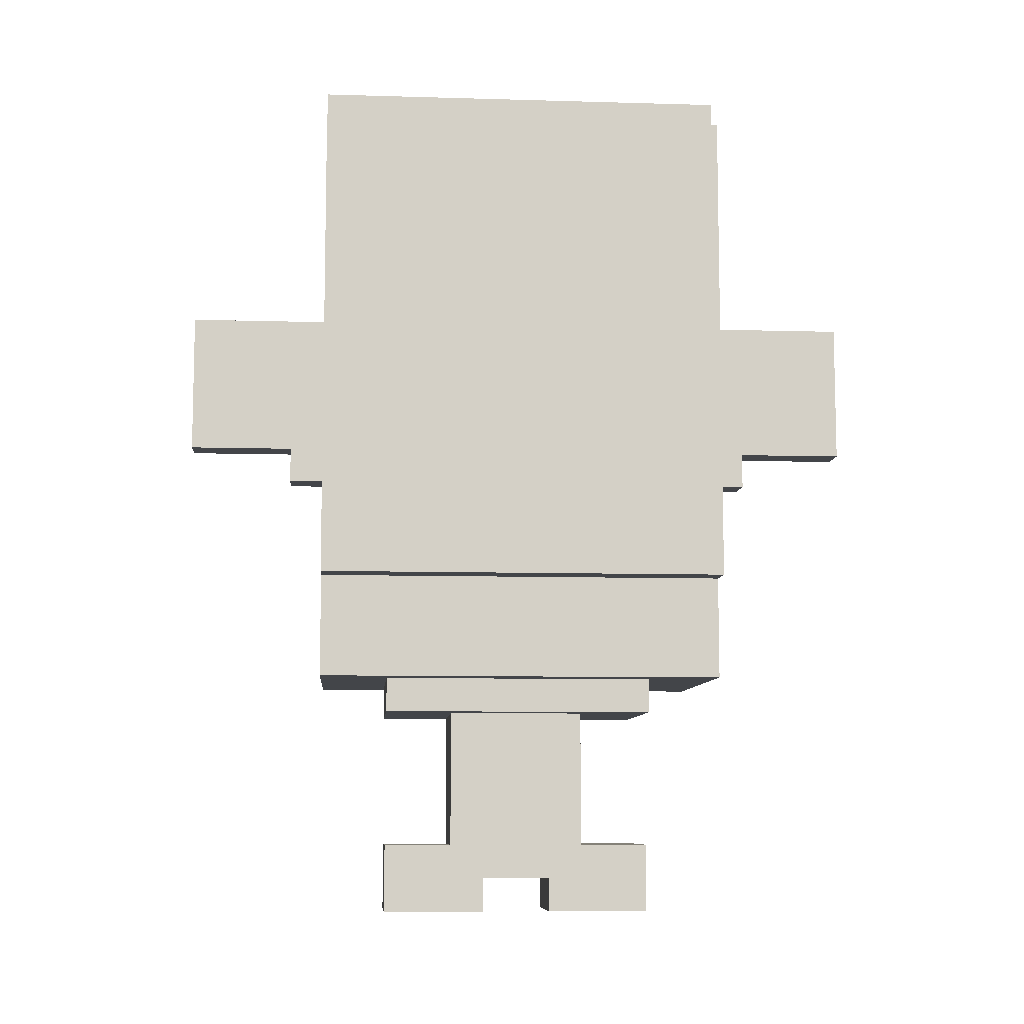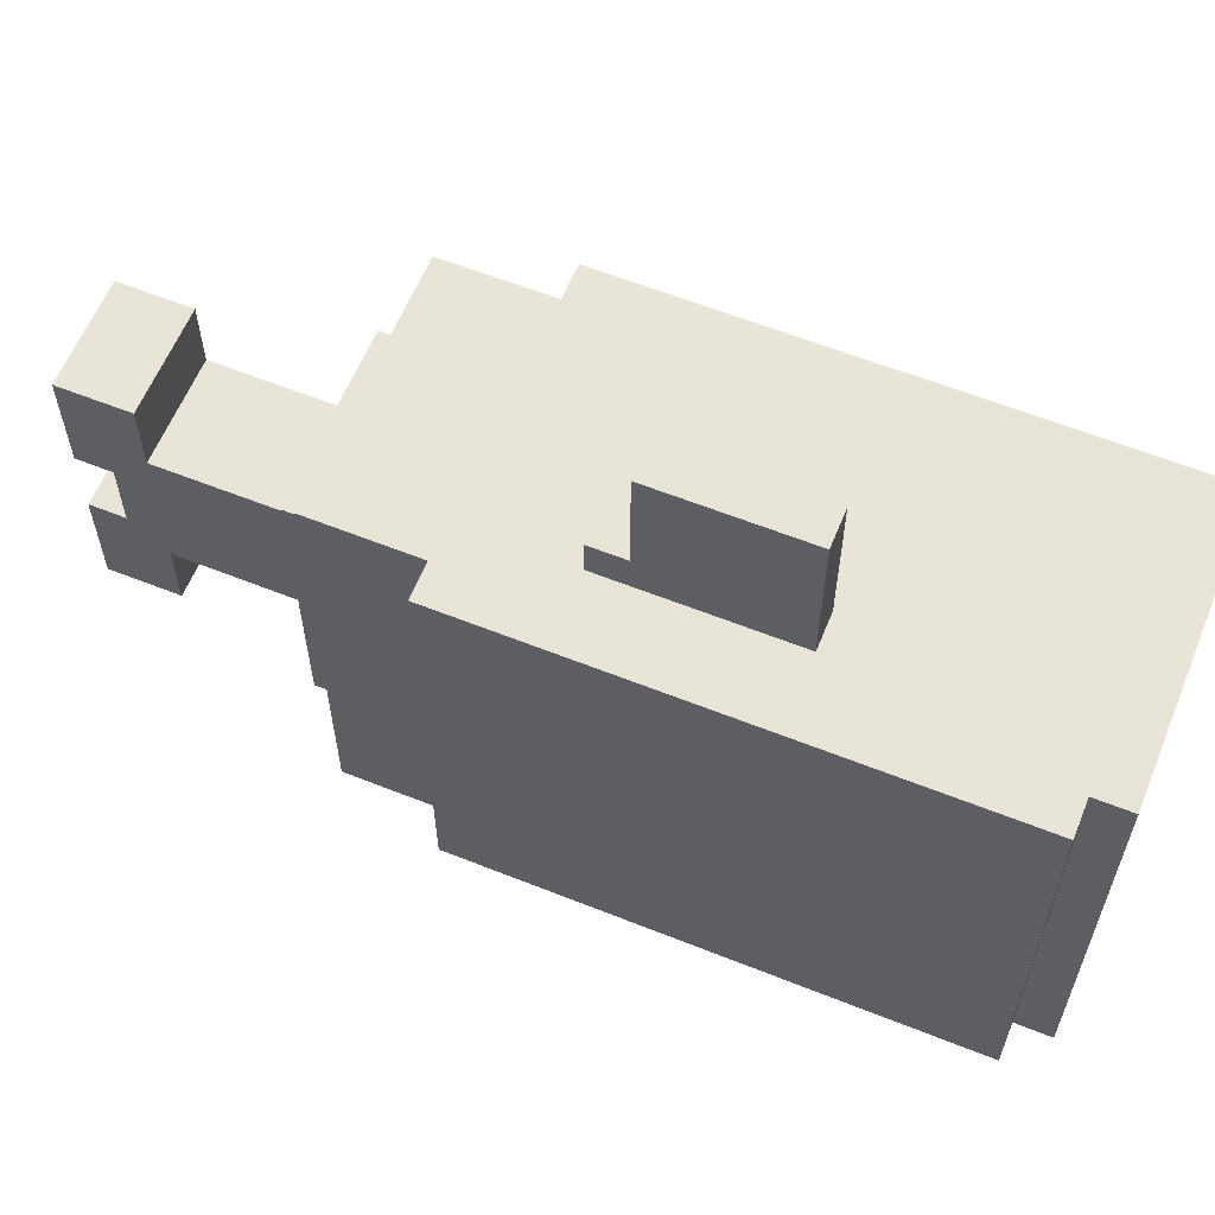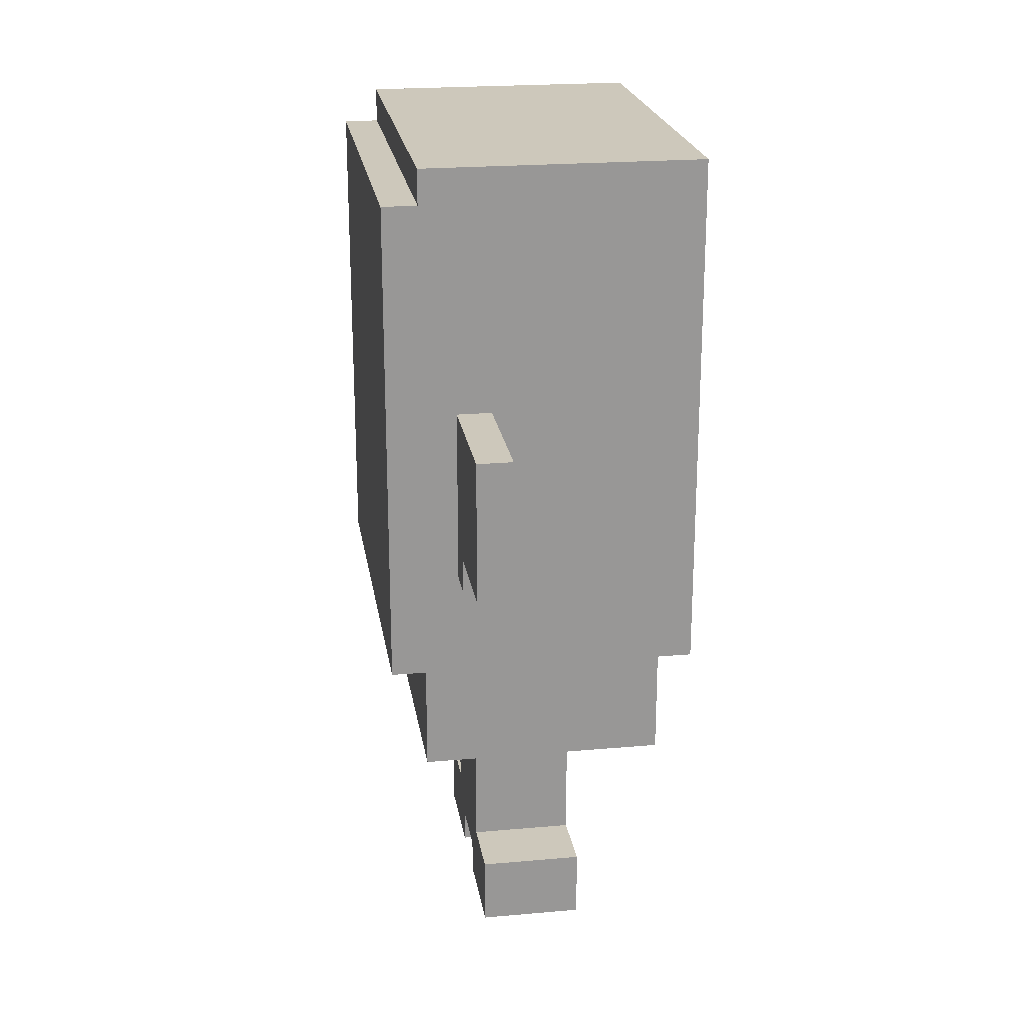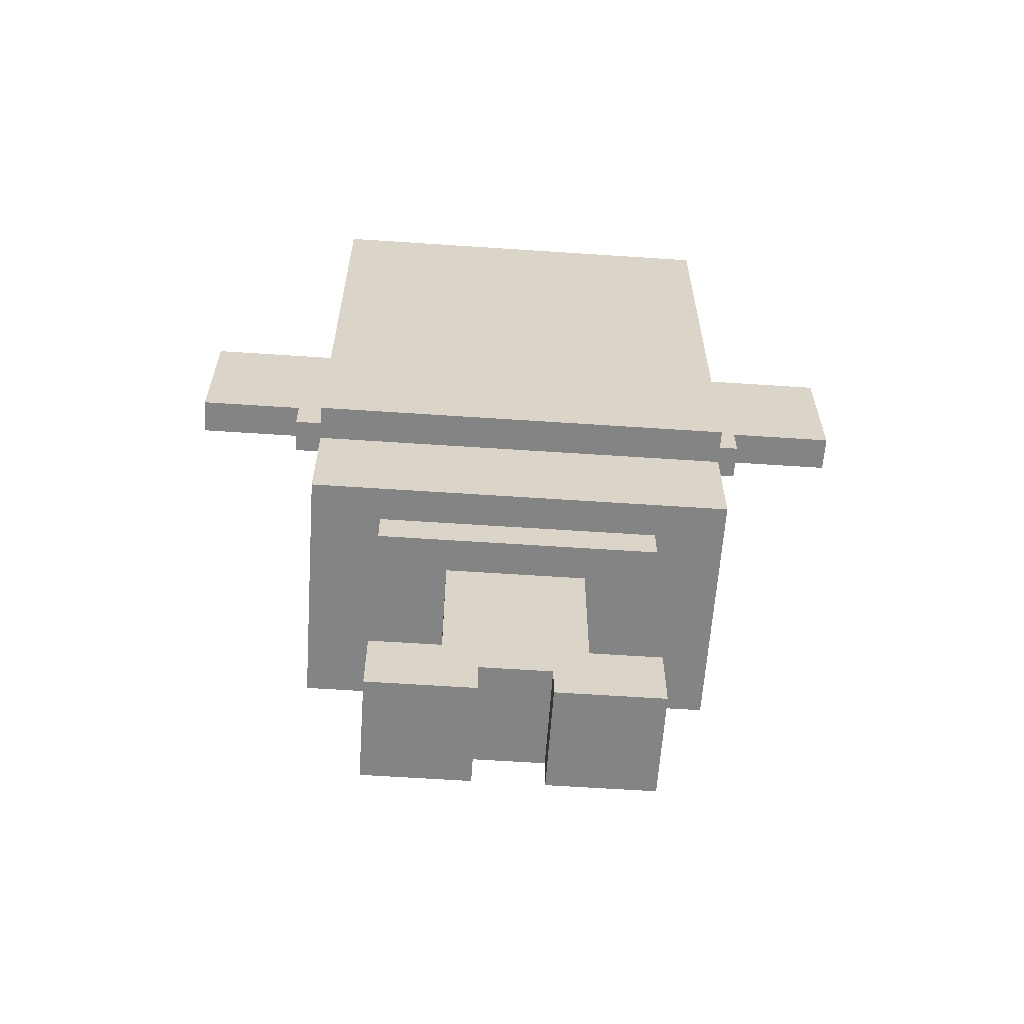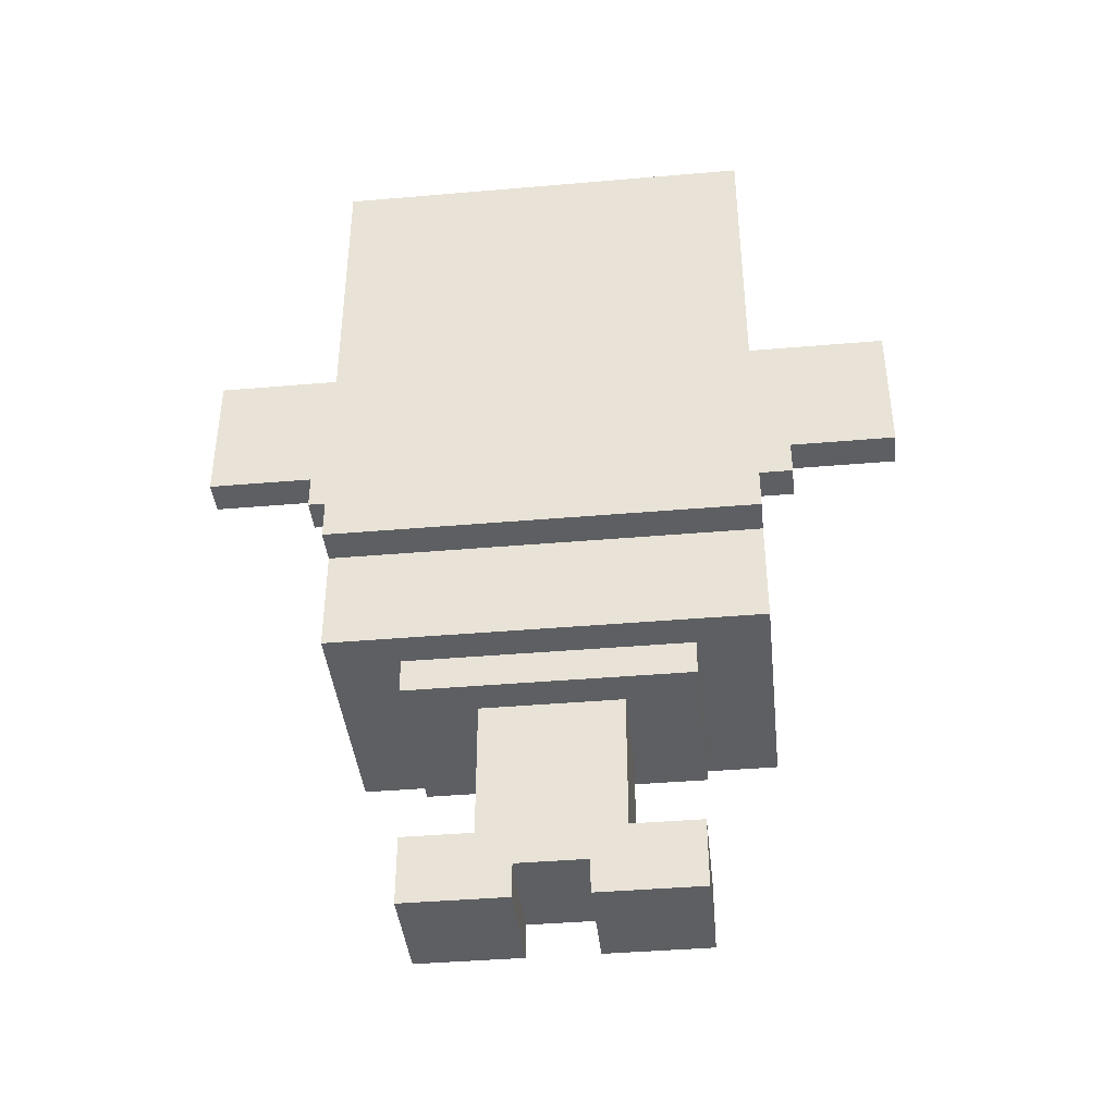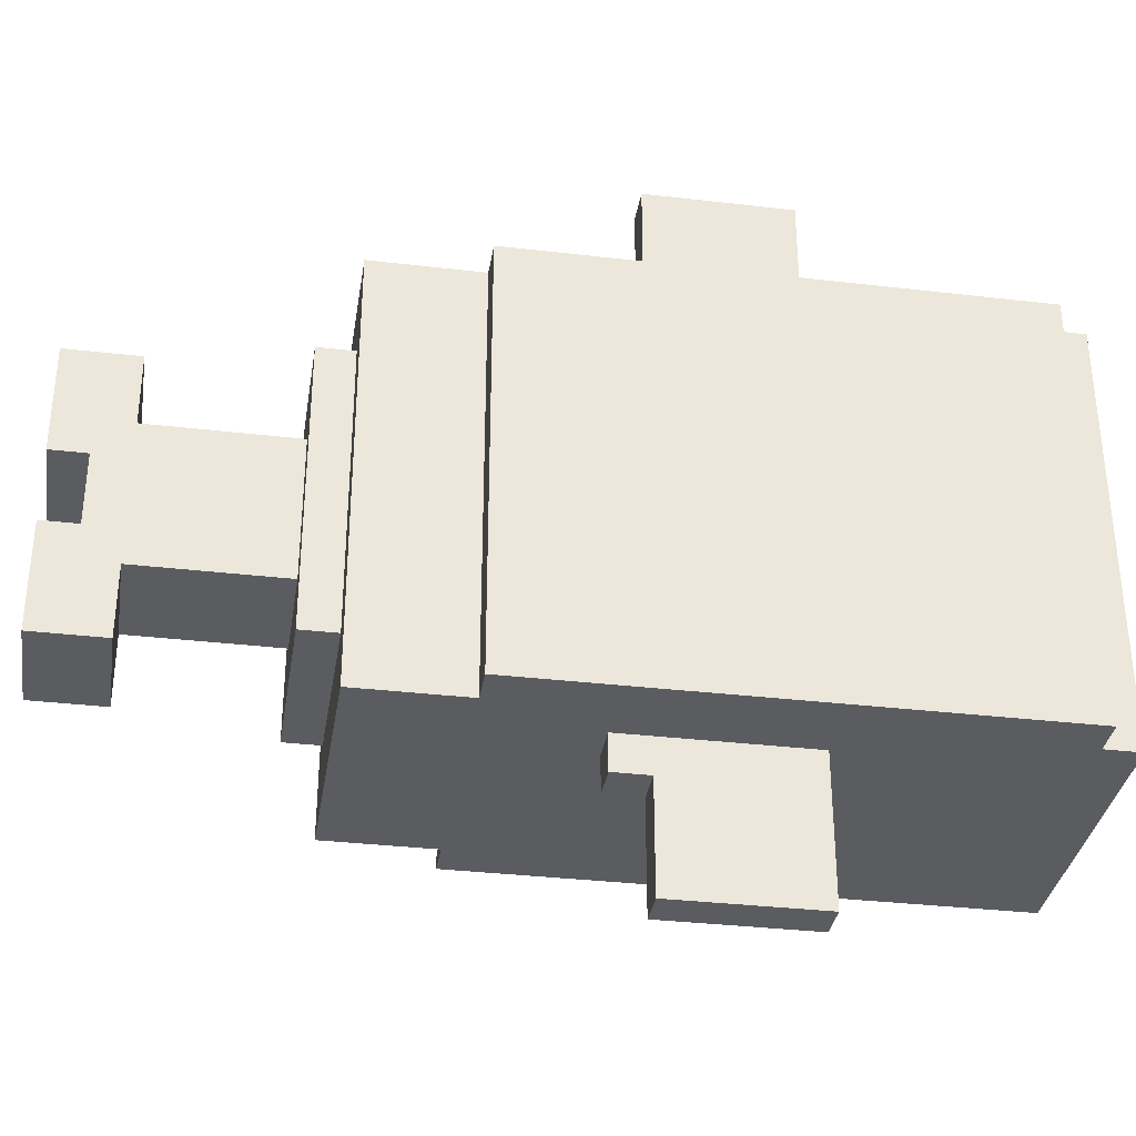
<metadata>
{"format":"obj","ext":"obj","renderer":"f3d","projection":"perspective","resolution":1024,"background":"white","views":[{"elev":-8.6,"azim":85.5,"up":"+Y"},{"elev":60.6,"azim":112.2,"up":"+Z"},{"elev":22.0,"azim":171.2,"up":"+Y"},{"elev":-61.4,"azim":86.1,"up":"+Y"},{"elev":-40.8,"azim":96.0,"up":"+Y"},{"elev":-34.1,"azim":81.0,"up":"+Z"}]}
</metadata>
<code>
g whale_mesh
v -4.5 10 6
v -4.5 10 -6
v -4.5 25 6
v -4.5 25 -6
v -3.5 7 6
v -3.5 7 -6
v -3.5 10 6
v -3.5 10 -6
v -2.5 6 4
v -2.5 6 -4
v -2.5 7 4
v -2.5 7 -4
v -1.5 0 4
v -1.5 0 1
v -1.5 0 -1
v -1.5 0 -4
v -1.5 1 1
v -1.5 1 -1
v -1.5 2 4
v -1.5 2 2
v -1.5 2 -2
v -1.5 2 -4
v -1.5 6 2
v -1.5 6 -2
v 1.5 13 7
v 1.5 13 6
v 1.5 13 -6
v 1.5 13 -7
v 1.5 14 10
v 1.5 14 7
v 1.5 14 -7
v 1.5 14 -10
v 1.5 18 10
v 1.5 18 6
v 1.5 18 -6
v 1.5 18 -10
v 1.5 0 4
v 1.5 0 1
v 1.5 0 -1
v 1.5 0 -4
v 1.5 1 1
v 1.5 1 -1
v 1.5 2 4
v 1.5 2 2
v 1.5 2 -2
v 1.5 2 -4
v 1.5 6 2
v 1.5 6 -2
v 2.5 6 4
v 2.5 6 -4
v 2.5 7 4
v 2.5 7 -4
v 2.5 13 7
v 2.5 13 6
v 2.5 13 -6
v 2.5 13 -7
v 2.5 14 10
v 2.5 14 7
v 2.5 14 -7
v 2.5 14 -10
v 2.5 18 10
v 2.5 18 6
v 2.5 18 -6
v 2.5 18 -10
v 3.5 7 6
v 3.5 7 -6
v 3.5 10 6
v 3.5 10 -6
v 3.5 24 6
v 3.5 24 -6
v 3.5 25 6
v 3.5 25 -6
v 4.5 10 6
v 4.5 10 -6
v 4.5 24 6
v 4.5 24 -6
v 1.5 14 10
v 1.5 18 10
v 2.5 14 10
v 2.5 18 10
v 1.5 13 7
v 1.5 14 7
v 2.5 13 7
v 2.5 14 7
v -4.5 10 6
v -4.5 25 6
v -3.5 7 6
v -3.5 10 6
v -3.5 22 6
v -3.5 23 6
v -3.5 24 6
v -2.5 23 6
v -2.5 24 6
v -1.5 22 6
v -1.5 24 6
v 0.5 21 6
v 0.5 25 6
v 1.5 13 6
v 1.5 18 6
v 2.5 10 6
v 2.5 13 6
v 2.5 18 6
v 2.5 21 6
v 3.5 7 6
v 3.5 10 6
v 3.5 24 6
v 3.5 25 6
v 4.5 10 6
v 4.5 24 6
v -2.5 6 4
v -2.5 7 4
v -1.5 0 4
v -1.5 2 4
v 1.5 0 4
v 1.5 2 4
v 2.5 6 4
v 2.5 7 4
v -1.5 2 2
v -1.5 6 2
v 1.5 2 2
v 1.5 6 2
v -1.5 0 -1
v -1.5 1 -1
v 1.5 0 -1
v 1.5 1 -1
v -1.5 0 1
v -1.5 1 1
v 1.5 0 1
v 1.5 1 1
v -1.5 2 -2
v -1.5 6 -2
v 1.5 2 -2
v 1.5 6 -2
v -2.5 6 -4
v -2.5 7 -4
v -1.5 0 -4
v -1.5 2 -4
v 1.5 0 -4
v 1.5 2 -4
v 2.5 6 -4
v 2.5 7 -4
v -4.5 10 -6
v -4.5 25 -6
v -3.5 7 -6
v -3.5 10 -6
v -3.5 22 -6
v -3.5 23 -6
v -3.5 24 -6
v -2.5 23 -6
v -2.5 24 -6
v -1.5 22 -6
v -1.5 24 -6
v 0.5 21 -6
v 0.5 25 -6
v 1.5 13 -6
v 1.5 18 -6
v 2.5 10 -6
v 2.5 13 -6
v 2.5 18 -6
v 2.5 21 -6
v 3.5 7 -6
v 3.5 10 -6
v 3.5 24 -6
v 3.5 25 -6
v 4.5 10 -6
v 4.5 24 -6
v 1.5 13 -7
v 1.5 14 -7
v 2.5 13 -7
v 2.5 14 -7
v 1.5 14 -10
v 1.5 18 -10
v 2.5 14 -10
v 2.5 18 -10
v -1.5 0 4
v 1.5 0 4
v -1.5 0 1
v 1.5 0 1
v -1.5 0 -1
v 1.5 0 -1
v -1.5 0 -4
v 1.5 0 -4
v -1.5 1 1
v 1.5 1 1
v -1.5 1 -1
v 1.5 1 -1
v -2.5 6 4
v 2.5 6 4
v -1.5 6 2
v 1.5 6 2
v -1.5 6 -2
v 1.5 6 -2
v -2.5 6 -4
v 2.5 6 -4
v -3.5 7 6
v 3.5 7 6
v -2.5 7 4
v 2.5 7 4
v -2.5 7 -4
v 2.5 7 -4
v -3.5 7 -6
v 3.5 7 -6
v -4.5 10 6
v -3.5 10 6
v 3.5 10 6
v 4.5 10 6
v -4.5 10 -6
v -3.5 10 -6
v 3.5 10 -6
v 4.5 10 -6
v 1.5 13 7
v 2.5 13 7
v 1.5 13 6
v 2.5 13 6
v 1.5 13 -6
v 2.5 13 -6
v 1.5 13 -7
v 2.5 13 -7
v 1.5 14 10
v 2.5 14 10
v 1.5 14 7
v 2.5 14 7
v 1.5 14 -7
v 2.5 14 -7
v 1.5 14 -10
v 2.5 14 -10
v -1.5 2 4
v 1.5 2 4
v -1.5 2 2
v 1.5 2 2
v -1.5 2 -2
v 1.5 2 -2
v -1.5 2 -4
v 1.5 2 -4
v 1.5 18 10
v 2.5 18 10
v 1.5 18 6
v 2.5 18 6
v 1.5 18 -6
v 2.5 18 -6
v 1.5 18 -10
v 2.5 18 -10
v 3.5 24 6
v 4.5 24 6
v 3.5 24 -6
v 4.5 24 -6
v -4.5 25 6
v 0.5 25 6
v 3.5 25 6
v -4.5 25 -6
v 0.5 25 -6
v 3.5 25 -6
f 3 2 1
f 4 2 3
f 7 6 5
f 8 6 7
f 11 10 9
f 12 10 11
f 17 14 13
f 18 16 15
f 19 17 13
f 19 18 17
f 20 18 19
f 21 16 18
f 21 18 20
f 22 16 21
f 23 21 20
f 24 21 23
f 30 26 25
f 31 28 27
f 33 30 29
f 34 26 30
f 34 30 33
f 35 32 31
f 35 31 27
f 36 32 35
f 37 38 41
f 39 40 42
f 37 41 43
f 41 42 43
f 43 42 44
f 42 40 45
f 44 42 45
f 45 40 46
f 44 45 47
f 47 45 48
f 49 50 51
f 51 50 52
f 53 54 58
f 55 56 59
f 57 58 61
f 58 54 62
f 61 58 62
f 59 60 63
f 55 59 63
f 63 60 64
f 65 66 67
f 67 66 68
f 69 70 71
f 71 70 72
f 73 74 75
f 75 74 76
f 79 78 77
f 80 78 79
f 83 82 81
f 84 82 83
f 88 86 85
f 89 86 88
f 90 86 89
f 91 86 90
f 92 90 89
f 92 91 90
f 93 86 91
f 93 91 92
f 94 88 87
f 94 89 88
f 94 93 92
f 94 92 89
f 95 86 93
f 95 93 94
f 96 94 87
f 96 95 94
f 97 86 95
f 97 95 96
f 98 96 87
f 99 96 98
f 100 98 87
f 101 98 100
f 102 96 99
f 103 97 96
f 103 96 102
f 104 100 87
f 105 102 101
f 105 100 104
f 105 101 100
f 105 103 102
f 106 97 103
f 106 103 105
f 107 97 106
f 108 106 105
f 109 106 108
f 114 113 112
f 115 113 114
f 116 111 110
f 117 111 116
f 120 119 118
f 121 119 120
f 124 123 122
f 125 123 124
f 126 127 128
f 128 127 129
f 130 131 132
f 132 131 133
f 136 137 138
f 138 137 139
f 134 135 140
f 140 135 141
f 142 143 145
f 145 143 146
f 146 143 147
f 147 143 148
f 146 147 149
f 147 148 149
f 148 143 150
f 149 148 150
f 144 145 151
f 145 146 151
f 149 150 151
f 146 149 151
f 150 143 152
f 151 150 152
f 144 151 153
f 151 152 153
f 152 143 154
f 153 152 154
f 144 153 155
f 155 153 156
f 144 155 157
f 157 155 158
f 156 153 159
f 153 154 160
f 159 153 160
f 144 157 161
f 158 159 162
f 161 157 162
f 157 158 162
f 159 160 162
f 160 154 163
f 162 160 163
f 163 154 164
f 162 163 165
f 165 163 166
f 167 168 169
f 169 168 170
f 171 172 173
f 173 172 174
f 177 176 175
f 178 176 177
f 181 180 179
f 182 180 181
f 185 184 183
f 186 184 185
f 189 188 187
f 190 188 189
f 191 189 187
f 192 188 190
f 193 191 187
f 193 192 191
f 194 188 192
f 194 192 193
f 197 196 195
f 198 196 197
f 199 197 195
f 200 196 198
f 201 199 195
f 201 200 199
f 202 196 200
f 202 200 201
f 207 204 203
f 208 204 207
f 209 206 205
f 210 206 209
f 213 212 211
f 214 212 213
f 217 216 215
f 218 216 217
f 221 220 219
f 222 220 221
f 225 224 223
f 226 224 225
f 227 228 229
f 229 228 230
f 231 232 233
f 233 232 234
f 235 236 237
f 237 236 238
f 239 240 241
f 241 240 242
f 243 244 245
f 245 244 246
f 247 248 250
f 248 249 251
f 250 248 251
f 251 249 252

</code>
